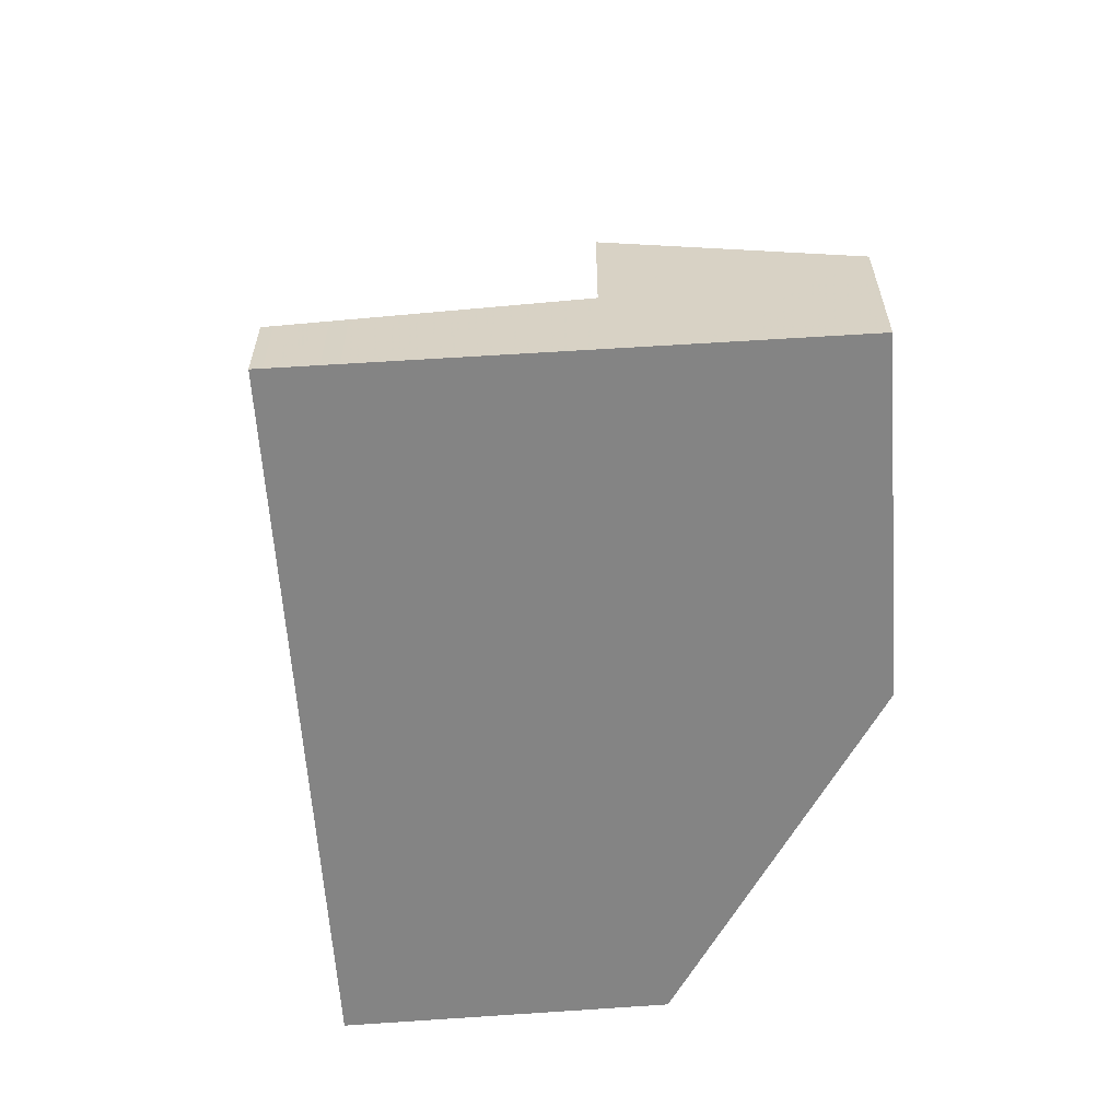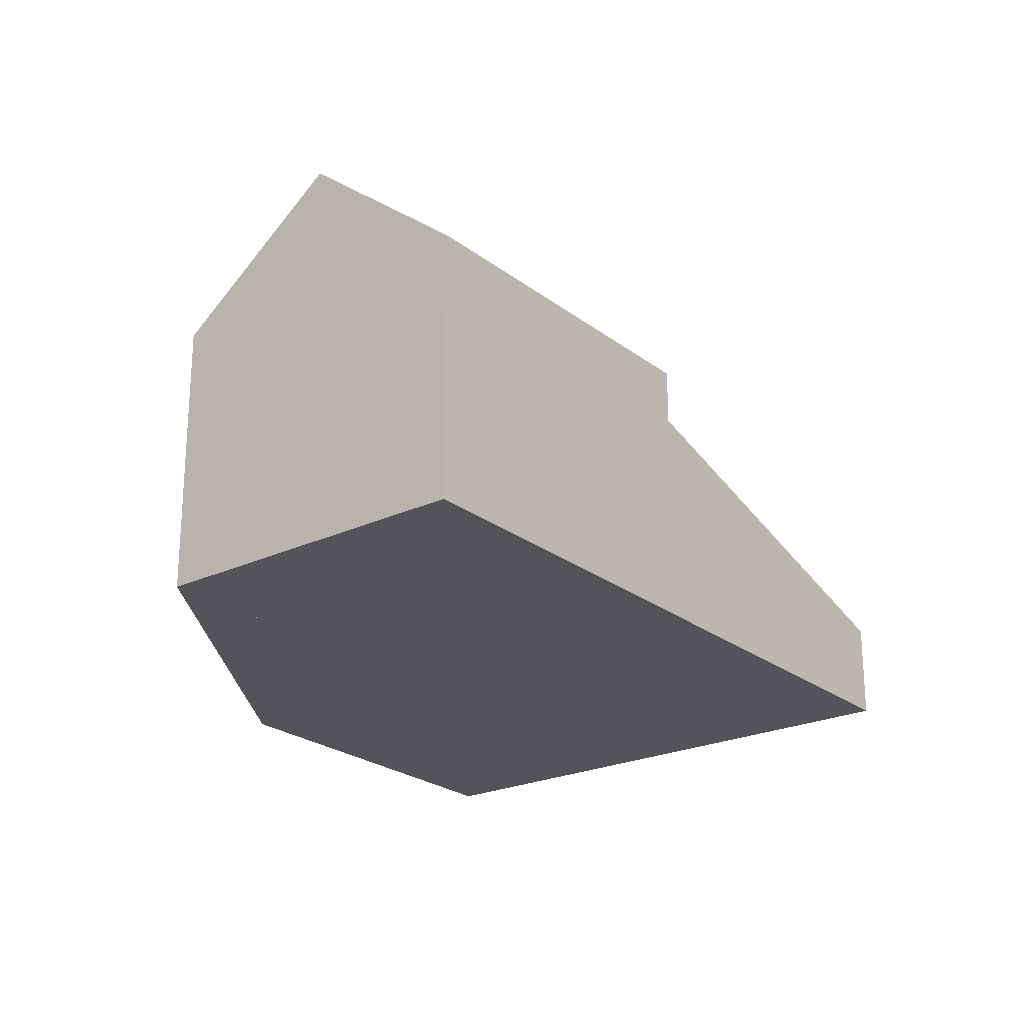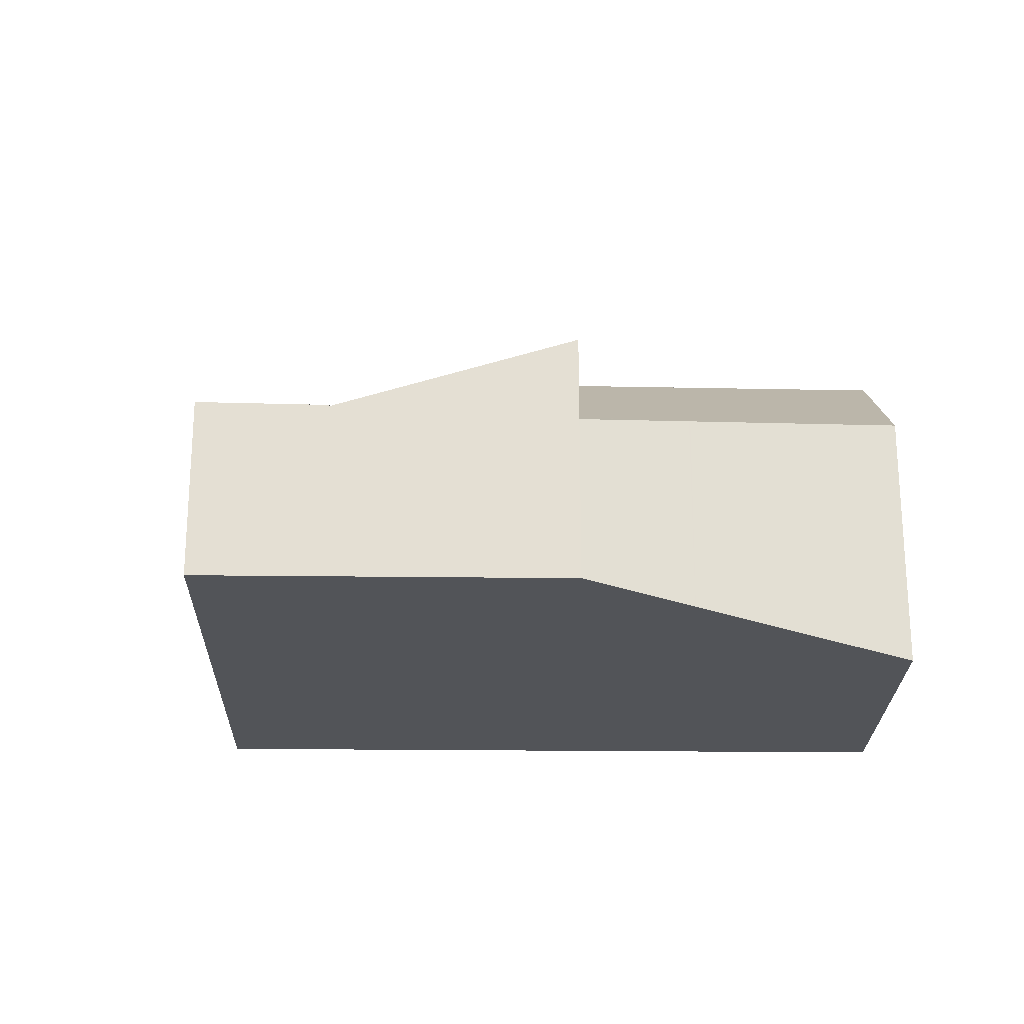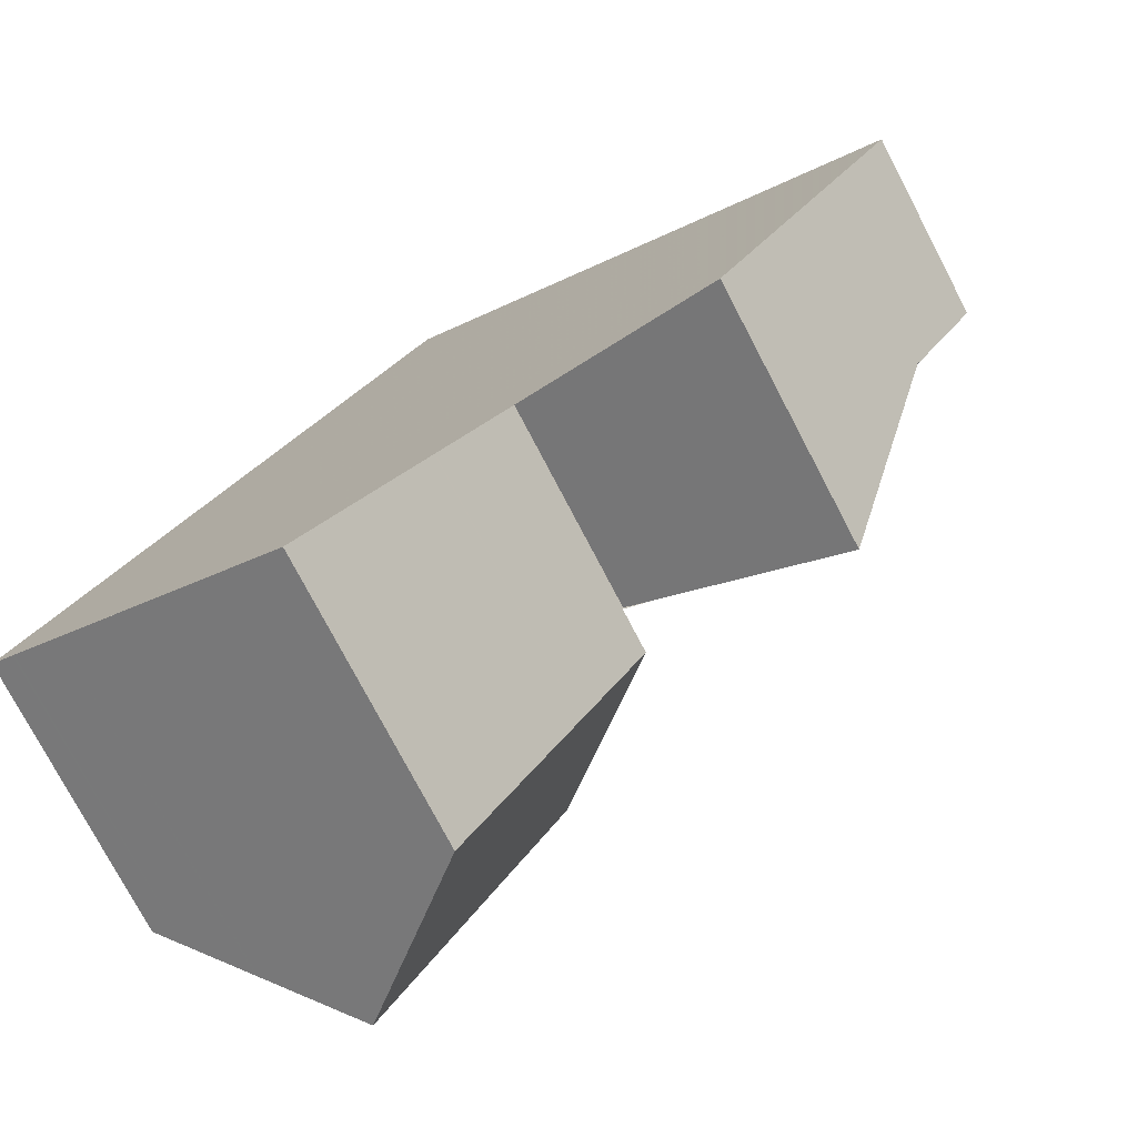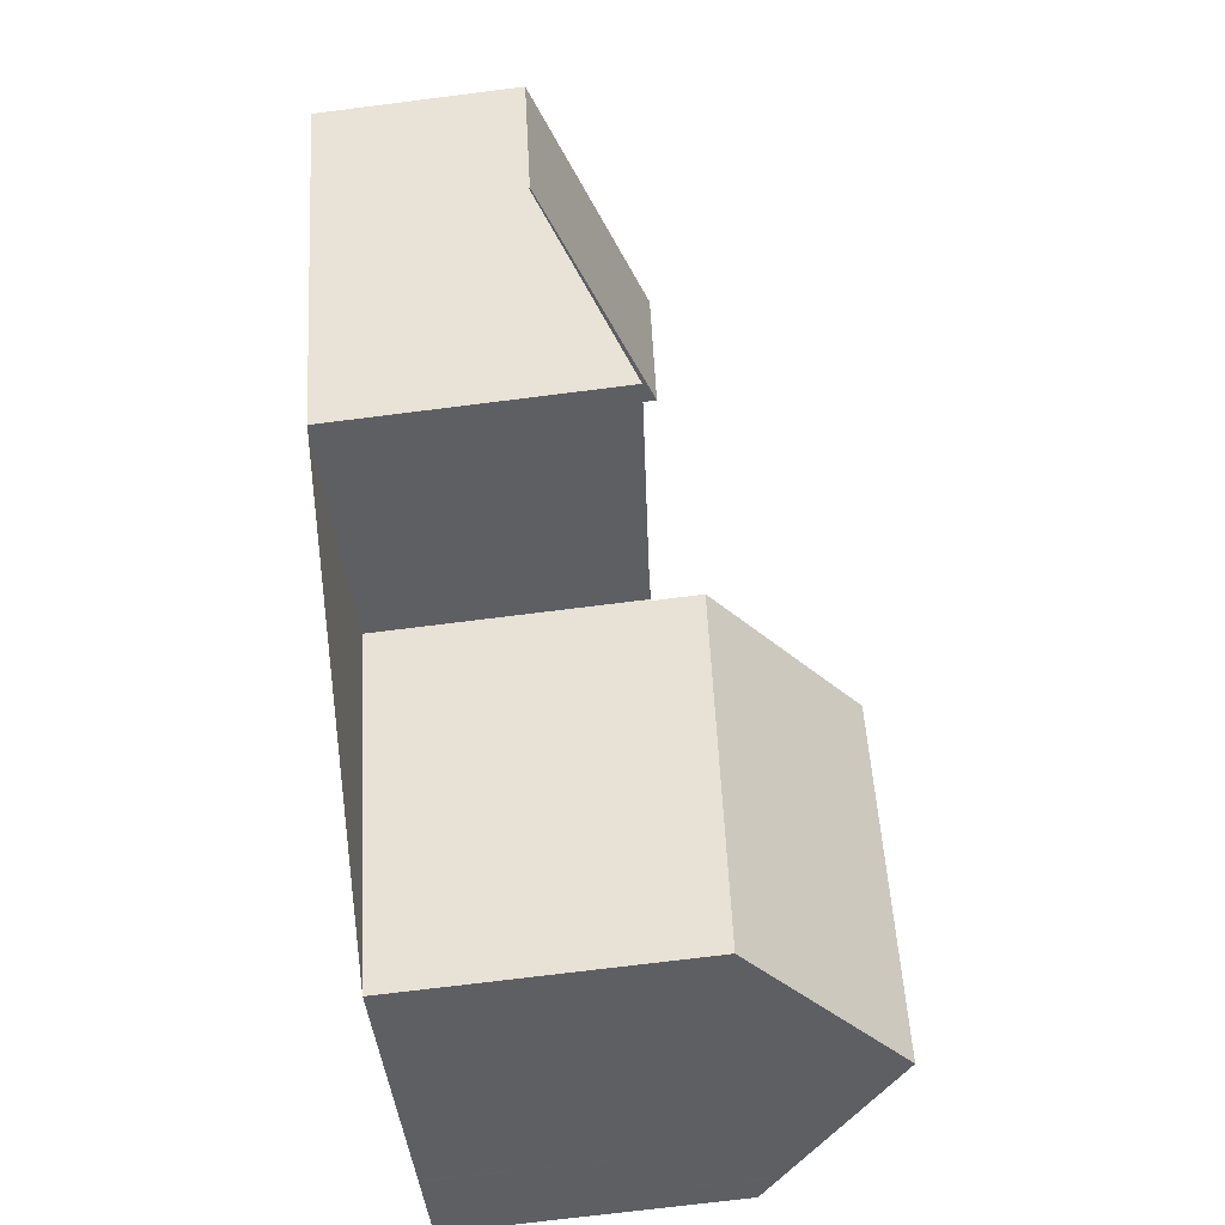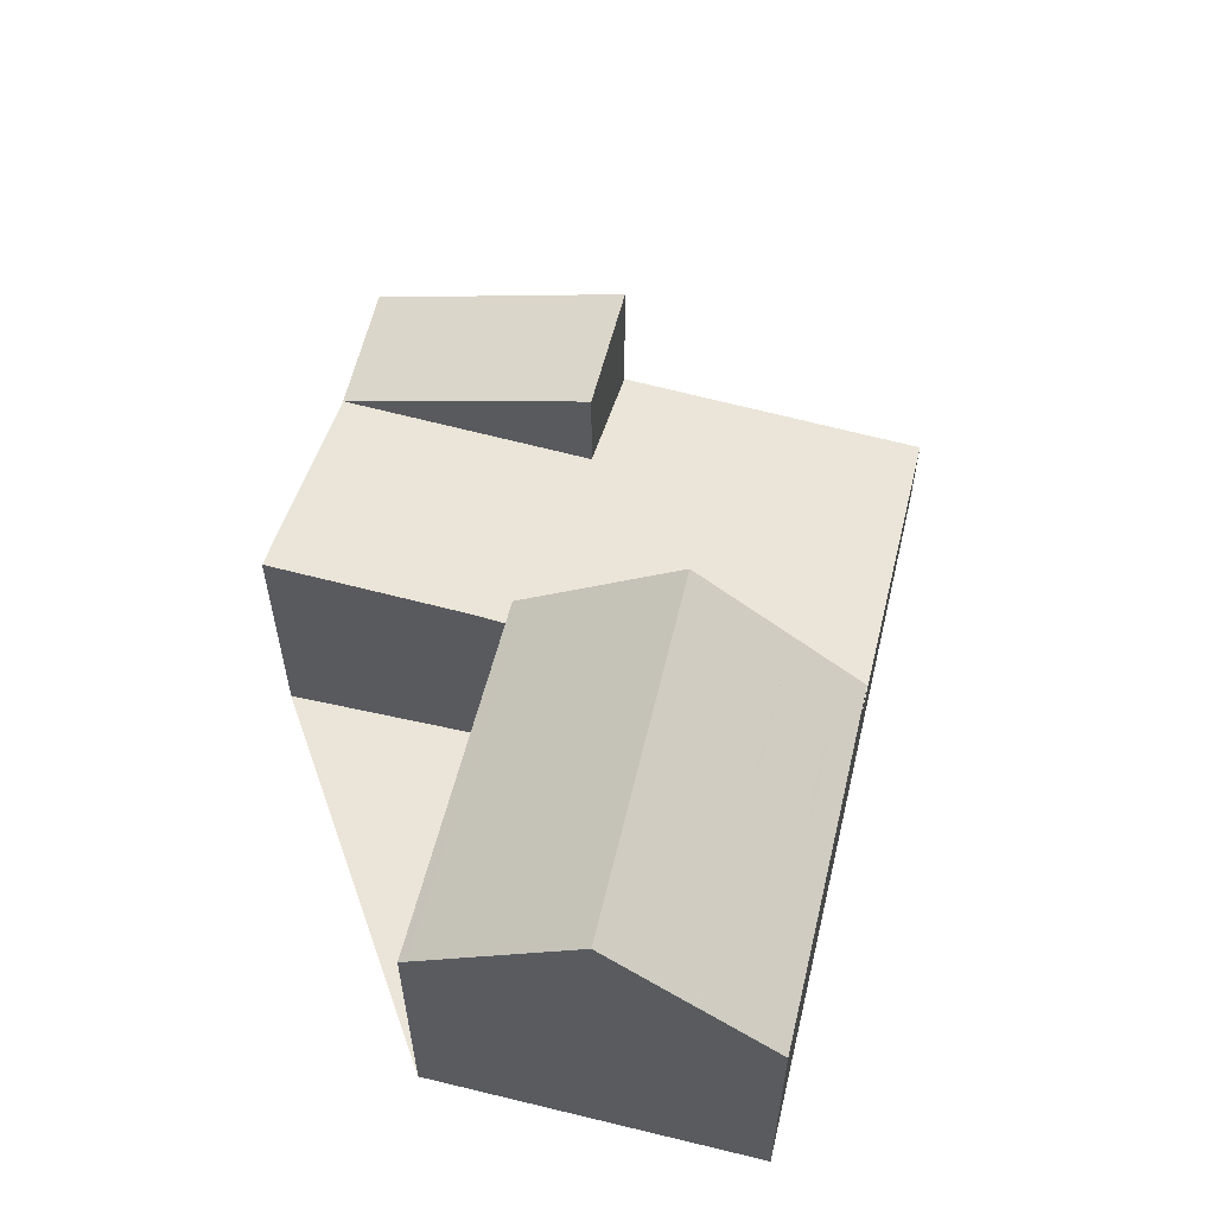
<metadata>
{"format":"obj","ext":"obj","renderer":"f3d","projection":"perspective","resolution":1024,"background":"white","views":[{"elev":-61.3,"azim":-146.2,"up":"+Z"},{"elev":-23.5,"azim":67.6,"up":"+Z"},{"elev":-22.9,"azim":-61.4,"up":"+Z"},{"elev":-76.5,"azim":-152.3,"up":"+Y"},{"elev":-71.8,"azim":-82.8,"up":"+Y"},{"elev":59.4,"azim":43.1,"up":"+Z"}]}
</metadata>
<code>
v -1504 -1938 2.622
v -1507 -1939 2.823
v -1503 -1932 1.052
v -1502 -1941 3.032
v -1499 -1939 2.947
v -1509 -1935 2.017
v -1505 -1938 2.668
v -1505 -1938 2.548
v -1505 -1938 2.654
v -1503 -1932 1.074
v -1504 -1933 1.121
v -1504 -1933 1.142
v -1506 -1934 1.314
v -1506 -1934 1.334
v -1504 -1939 3.09
v -1501 -1941 3.801
v -1500 -1940 3.678
v -1500 -1937 2.966
v -1506 -1934 1.314
v -1508 -1937 1.982
v -1501 -1936 2.376
v -1504 -1938 2.628
v -1507 -1934 2.621
v -1507 -1936 1.906
v -1504 -1938 3.125
v -1501 -1940 4.429
v -1500 -1940 3.597
v -1500 -1939 3.6
v -1503 -1937 4.461
v -1501 -1936 2.983
v -1501 -1940 4.429
v -1506 -1934 2.9
v -1502 -1936 3.649
v -1504 -1938 2.782
v -1508 -1937 1.996
v -1508 -1937 1.996
v -1506 -1936 2.593
v -1507 -1934 2.62
v -1506 -1934 2.898
v -1509 -1935 2.016
v -1506 -1934 1.334
v -1500 -1940 3.808
v -1502 -1936 3.777
v -1502 -1936 3.599
v -1502 -1936 2.445
v -1503 -1939 3.158
v -1506 -1934 2.9
v -1506 -1934 2.898
v -1505 -1935 2.869
v -1505 -1935 1.768
v -1504 -1938 3.198
v -1504 -1938 2.812
v -1502 -1941 3.105
v -1504 -1938 2.622
v -1501 -1936 3.059
v -1500 -1938 3.038
v -1501 -1936 2.383
v -1499 -1939 3.019
v -1503 -1932 1.06
v -1503 -1932 1.081
v -1502 -1933 1.504
v -1503 -1933 1.512
v -1505 -1935 2.869
v -1506 -1936 2.593
v -1505 -1935 2.869
v -1505 -1935 1.768
v -1507 -1936 1.906
v -1503 -1934 1.575
v -1508 -1937 1.996
v -1505 -1935 1.768
v -1508 -1937 1.982
v -1503 -1933 1.261
v -1503 -1933 1.268
v -1506 -1934 2.886
v -1507 -1935 2.608
v -1506 -1934 2.886
v -1506 -1934 1.523
v -1504 -1933 1.33
v -1508 -1936 2.007
v -1506 -1934 1.523
v -1508 -1937 2.006
v -1508 -1937 1.98
v -1508 -1937 2.005
v -1509 -1935 2.026
v -1509 -1935 2.025
v -1508 -1937 2.006
v -1508 -1936 2.017
v -1508 -1937 1.98
v -1507 -1939 2.821
v -1501 -1937 3.629
v -1503 -1934 1.56
v -1502 -1936 3.618
v -1500 -1940 3.648
v -1502 -1936 2.431
v -1503 -1933 1.315
v -1504 -1932 1.106
v -1504 -1932 1.127
v -1500 -1940 3.649
v -1504 -1939 3.09
v -1504 -1939 3.095
v -1501 -1937 3.629
v -1500 -1937 3.045
v -1503 -1939 3.163
v -1502 -1938 4.449
v -1502 -1938 4.449
v -1500 -1937 2.97
v -1501 -1938 3.788
v -1501 -1937 3.63
v -1503 -1939 3.15
v -1503 -1939 3.077
v -1500 -1938 3.038
v -1501 -1938 3.622
v -1502 -1938 4.444
v -1503 -1939 3.259
v -1502 -1938 4.444
v -1500 -1938 3.026
v -1501 -1938 3.634
v -1501 -1938 3.793
v -1500 -1938 2.964
v -1501 -1936 3.163
v -1501 -1936 2.392
v -1503 -1933 1.272
v -1503 -1933 1.517
v -1503 -1932 1.062
v -1503 -1932 1.084
v -1501 -1937 3.174
v -1500 -1938 3.183
v -1500 -1938 3.179
v -1499 -1939 3.194
v -1501 -1936 3.059
v -1501 -1936 3.163
v -1503 -1937 4.461
v -1504 -1938 3.198
v -1503 -1937 4.461
v -1501 -1936 2.983
v -1502 -1936 3.777
v -1504 -1938 3.125
v -1502 -1936 3.618
v -1502 -1936 3.649
v -1501 -1936 2.383
v -1501 -1936 2.376
v -1504 -1938 2.628
v -1504 -1938 2.622
v -1502 -1936 2.445
v -1502 -1936 2.431
v -1507 -1939 2.811
v -1505 -1938 2.697
v -1501 -1936 2.392
v -1507 -1939 2.813
v -1501 -1936 3.212
v -1501 -1936 2.396
v -1503 -1933 1.283
v -1503 -1933 1.526
v -1503 -1932 1.074
v -1503 -1932 1.096
v -1499 -1939 3.173
v -1500 -1938 3.185
v -1501 -1936 2.396
v -1501 -1937 3.198
v -1501 -1936 3.212
v -1500 -1938 3.187
v -1500 -1938 3.192
v -1500 -1940 3.649
v -1500 -1940 3.661
v -1502 -1941 3.107
v -1502 -1941 3.034
v -1501 -1940 4.429
v -1501 -1941 3.787
v -1499 -1939 3.02
v -1499 -1939 3.174
v -1499 -1939 3.194
v -1500 -1940 3.598
v -1501 -1940 4.429
v -1500 -1940 3.808
v -1499 -1939 2.948
v -1505 -1938 2.654
v -1504 -1938 2.622
v -1504 -1938 -4.441e-16
v -1505 -1938 -4.441e-16
v -1507 -1939 2.813
v -1507 -1939 2.823
v -1507 -1939 0
v -1507 -1939 0
v -1503 -1932 1.074
v -1503 -1932 1.052
v -1503 -1932 0
v -1503 -1932 0
v -1502 -1941 3.034
v -1502 -1941 3.032
v -1502 -1941 0
v -1502 -1941 0
v -1499 -1939 3.019
v -1499 -1939 2.947
v -1499 -1939 0
v -1499 -1939 -4.441e-16
v -1509 -1935 2.026
v -1509 -1935 2.017
v -1509 -1935 0
v -1509 -1935 0
v -1505 -1938 2.697
v -1505 -1938 2.668
v -1505 -1938 4.441e-16
v -1505 -1938 -4.441e-16
v -1505 -1938 2.668
v -1505 -1938 2.654
v -1505 -1938 -4.441e-16
v -1505 -1938 4.441e-16
v -1503 -1933 1.261
v -1503 -1932 1.074
v -1503 -1932 0
v -1503 -1933 0
v -1504 -1932 1.106
v -1504 -1933 1.121
v -1504 -1933 -2.22e-16
v -1504 -1932 2.22e-16
v -1504 -1933 1.121
v -1506 -1934 1.314
v -1506 -1934 0
v -1504 -1933 -2.22e-16
v -1504 -1938 3.125
v -1504 -1939 3.09
v -1504 -1939 0
v -1504 -1938 0
v -1502 -1941 3.105
v -1501 -1941 3.801
v -1501 -1941 0
v -1502 -1941 0
v -1500 -1940 3.808
v -1500 -1940 3.678
v -1500 -1940 -4.441e-16
v -1500 -1940 0
v -1500 -1938 2.964
v -1500 -1937 2.966
v -1500 -1937 4.441e-16
v -1500 -1938 0
v -1506 -1934 2.9
v -1507 -1934 2.621
v -1507 -1934 4.441e-16
v -1506 -1934 0
v -1500 -1940 3.649
v -1500 -1940 3.597
v -1500 -1940 0
v -1500 -1940 0
v -1501 -1941 3.801
v -1501 -1940 4.429
v -1501 -1940 0
v -1501 -1941 0
v -1508 -1937 1.982
v -1508 -1937 1.996
v -1508 -1937 -2.22e-16
v -1508 -1937 0
v -1509 -1935 2.017
v -1509 -1935 2.016
v -1509 -1935 0
v -1509 -1935 0
v -1501 -1940 4.429
v -1500 -1940 3.808
v -1500 -1940 0
v -1501 -1940 0
v -1502 -1941 3.032
v -1502 -1941 3.105
v -1502 -1941 0
v -1502 -1941 0
v -1499 -1939 3.173
v -1499 -1939 3.019
v -1499 -1939 -4.441e-16
v -1499 -1939 4.441e-16
v -1503 -1932 1.052
v -1503 -1932 1.06
v -1503 -1932 0
v -1503 -1932 0
v -1501 -1936 2.376
v -1502 -1933 1.504
v -1502 -1933 0
v -1501 -1936 0
v -1508 -1936 2.007
v -1508 -1937 1.996
v -1508 -1937 0
v -1508 -1936 0
v -1502 -1933 1.504
v -1503 -1933 1.261
v -1503 -1933 0
v -1502 -1933 0
v -1509 -1935 2.016
v -1508 -1936 2.007
v -1508 -1936 0
v -1509 -1935 0
v -1507 -1934 2.621
v -1509 -1935 2.026
v -1509 -1935 0
v -1507 -1934 4.441e-16
v -1507 -1939 2.823
v -1507 -1939 2.821
v -1507 -1939 0
v -1507 -1939 0
v -1503 -1932 1.074
v -1504 -1932 1.106
v -1504 -1932 2.22e-16
v -1503 -1932 2.22e-16
v -1500 -1940 3.678
v -1500 -1940 3.649
v -1500 -1940 0
v -1500 -1940 -4.441e-16
v -1504 -1939 3.09
v -1504 -1939 3.09
v -1504 -1939 4.441e-16
v -1504 -1939 0
v -1500 -1937 2.966
v -1500 -1937 2.97
v -1500 -1937 0
v -1500 -1937 4.441e-16
v -1504 -1939 3.09
v -1503 -1939 3.077
v -1503 -1939 0
v -1504 -1939 4.441e-16
v -1499 -1939 2.948
v -1500 -1938 2.964
v -1500 -1938 0
v -1499 -1939 4.441e-16
v -1503 -1932 1.06
v -1503 -1932 1.062
v -1503 -1932 -2.22e-16
v -1503 -1932 0
v -1500 -1940 3.597
v -1499 -1939 3.194
v -1499 -1939 4.441e-16
v -1500 -1940 0
v -1500 -1937 2.97
v -1501 -1936 2.983
v -1501 -1936 0
v -1500 -1937 0
v -1504 -1938 2.622
v -1504 -1938 2.628
v -1504 -1938 0
v -1504 -1938 -4.441e-16
v -1507 -1939 2.821
v -1505 -1938 2.697
v -1505 -1938 -4.441e-16
v -1507 -1939 0
v -1508 -1937 1.996
v -1507 -1939 2.813
v -1507 -1939 0
v -1508 -1937 -2.22e-16
v -1503 -1932 1.062
v -1503 -1932 1.074
v -1503 -1932 2.22e-16
v -1503 -1932 -2.22e-16
v -1499 -1939 3.194
v -1499 -1939 3.173
v -1499 -1939 4.441e-16
v -1499 -1939 4.441e-16
v -1503 -1939 3.077
v -1502 -1941 3.034
v -1502 -1941 0
v -1503 -1939 0
v -1499 -1939 2.947
v -1499 -1939 2.948
v -1499 -1939 4.441e-16
v -1499 -1939 0
v -1504 -1938 0
v -1507 -1939 0
v -1509 -1935 0
v -1503 -1932 0
v -1499 -1939 0
v -1502 -1941 0
f 9 7 8
f 116 18 119
f 75 38 48 74
f 52 34 25 51
f 146 89 2 149
f 97 12 11 96
f 95 78 12 97
f 13 11 12 14
f 77 14 12 78
f 109 46 114
f 87 79 40 85
f 163 93 28 172
f 86 37 24 88
f 80 41 39 76
f 54 22 34 52
f 114 46 103 104 113
f 48 38 23 47
f 85 40 6 84
f 111 102 106 18 116
f 41 19 32 39
f 117 90 112
f 115 105 107 118
f 43 33 44
f 94 45 44 33 92
f 103 46 100
f 50 24 37 49
f 51 29 43 44 52
f 110 99 100 46 109
f 52 44 45 54
f 126 102 111 128
f 55 30 21 57
f 170 157 127 56 169
f 59 3 10 60
f 73 60 10 72
f 83 35 71 82
f 72 61 62 73
f 74 63 64 75
f 91 68 78 95
f 78 68 66 77
f 81 69 79 87
f 76 65 70 80
f 82 67 8 83
f 84 23 38 85
f 87 75 64 81
f 147 89 146
f 85 38 75 87
f 88 20 36 86
f 101 90 108
f 118 107 108 90 117
f 151 94 92 150
f 153 91 95 152
f 155 97 96 154
f 152 95 97 155
f 164 93 163
f 99 15 100
f 166 110 109 165
f 128 111 56 127
f 168 114 113 167
f 116 56 111
f 112 28 93 117
f 173 115 118 174
f 174 118 117 93 164
f 169 56 116 119 175
f 165 109 114 168
f 120 55 57 121
f 122 73 62 123
f 124 59 60 125
f 125 60 73 122
f 162 128 127 161
f 159 126 128 162
f 161 127 157
f 130 102 126 131
f 132 104 103 133
f 135 106 102 130
f 136 107 105 134
f 133 103 100 15 137
f 138 101 108 139
f 139 108 107 136
f 140 62 61 141
f 142 1 9 8 67 66 143
f 144 68 91 145
f 143 66 68 144
f 146 83 8 7 147
f 158 145 91 153
f 149 35 83 146
f 160 131 126 159
f 148 123 62 140
f 150 120 121 151
f 152 122 123 153
f 154 124 125 155
f 155 125 122 152
f 171 157 170
f 153 123 148 158
f 159 101 138 160
f 161 28 112 162
f 162 112 90 101 159
f 172 28 161 157 171
f 163 98 17 164
f 165 53 4 166
f 167 31 16 168
f 169 58 156 170
f 170 156 129 171
f 171 129 27 172
f 172 27 98 163
f 174 42 26 173
f 164 17 42 174
f 175 5 58 169
f 168 16 53 165
f 177 178 179 176
f 181 182 183 180
f 185 186 187 184
f 189 190 191 188
f 193 194 195 192
f 197 198 199 196
f 201 202 203 200
f 205 206 207 204
f 209 210 211 208
f 213 214 215 212
f 217 218 219 216
f 221 222 223 220
f 225 226 227 224
f 229 230 231 228
f 233 234 235 232
f 237 238 239 236
f 241 242 243 240
f 245 246 247 244
f 249 250 251 248
f 253 254 255 252
f 257 258 259 256
f 261 262 263 260
f 265 266 267 264
f 269 270 271 268
f 273 274 275 272
f 277 278 279 276
f 281 282 283 280
f 285 286 287 284
f 289 290 291 288
f 293 294 295 292
f 297 298 299 296
f 301 302 303 300
f 305 306 307 304
f 309 310 311 308
f 313 314 315 312
f 317 318 319 316
f 321 322 323 320
f 325 326 327 324
f 329 330 331 328
f 333 334 335 332
f 337 338 339 336
f 341 342 343 340
f 345 346 347 344
f 349 350 351 348
f 353 354 355 352
f 357 358 359 356
f 361 362 363 364 365 360

</code>
